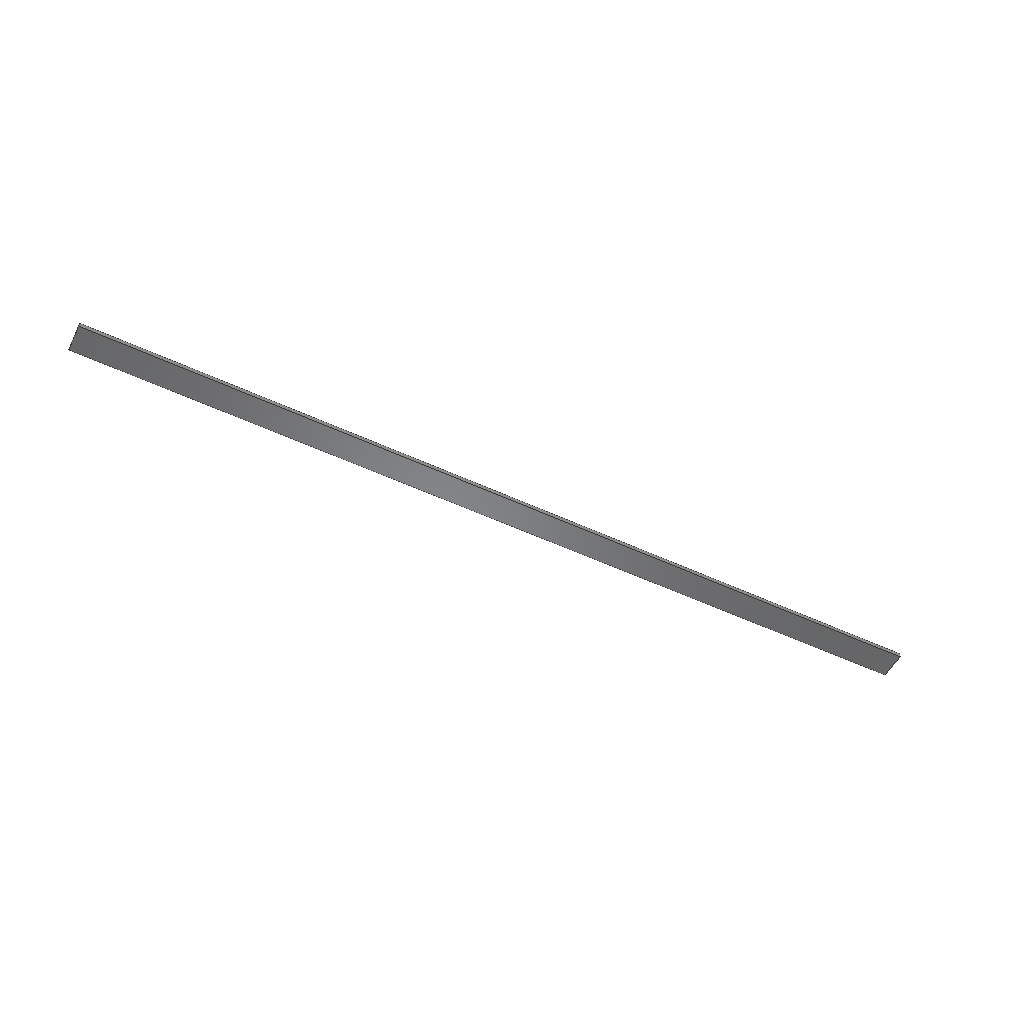
<metadata>
{"format":"iges","ext":"iges","renderer":"f3d","projection":"perspective","resolution":1024,"background":"white","views":[{"elev":-52.8,"azim":-26.7,"up":"+Z"}]}
</metadata>
<code>

,,9H(Unsaved),17Hboth_fixed_modoel,7Hunknown,7Hunknown,32,38,7,99,15,,
1,2,2HMM,1,0.08,15H2.023e+07,0.01,1e+04,7Hunknown,7Hunknown,11,
0,;
     186       1                                                00000000
     186             -71       1       0                               0
     514       2                                                00010000
     514                       1       1                               0
     510       3                                                00010000
     510             -71       1       1                               0
     510       4                                                00010000
     510             -71       1       1                               0
     510       5                                                00010000
     510             -71       1       1                               0
     510       6                                                00010000
     510             -71       1       1                               0
     510       7                                                00010000
     510             -71       1       1                               0
     510       8                                                00010000
     510             -71       1       1                               0
     508       9                                                00010000
     508                       1       1                               0
     508      10                                                00010000
     508                       1       1                               0
     508      11                                                00010000
     508                       1       1                               0
     508      12                                                00010000
     508                       1       1                               0
     508      13                                                00010000
     508                       1       1                               0
     508      14                                                00010000
     508                       1       1                               0
     126      15                                                00010000
     126       0               3       0                               0
     126      18                                                00010000
     126       0               3       0                               0
     126      21                                                00010000
     126       0               3       0                               0
     126      24                                                00010000
     126       0               3       0                               0
     126      27                                                00010000
     126       0               3       0                               0
     126      30                                                00010000
     126       0               3       0                               0
     126      33                                                00010000
     126       0               3       0                               0
     126      36                                                00010000
     126       0               3       0                               0
     126      39                                                00010000
     126       0               3       0                               0
     126      42                                                00010000
     126       0               3       0                               0
     126      45                                                00010000
     126       0               3       0                               0
     126      48                                                00010000
     126       0               3       0                               0
     128      51                                                00010000
     128       0     -71       5       0                               0
     128      56                                                00010000
     128       0     -71       6       0                               0
     128      62                                                00010000
     128       0     -71       5       0                               0
     128      67                                                00010000
     128       0     -71       5       0                               0
     128      72                                                00010000
     128       0     -71       5       0                               0
     128      77                                                00010000
     128       0     -71       5       0                               0
     502      82                                                00010000
     502                       6       1                               0
     504      88                                                00010001
     504                       3       1                               0
     406      91                                                00000000
     406                       1      15                               0
     314      92                                                00000200
     314                       2       0                               0
186,3,1,0,0,1,69;                                                      1
514,6,5,1,7,1,9,1,11,1,13,1,15,1;                                      3
510,53,1,1,17;                                                         5
510,55,1,1,19;                                                         7
510,57,1,1,21;                                                         9
510,59,1,1,23;                                                        11
510,61,1,1,25;                                                        13
510,63,1,1,27;                                                        15
508,4,0,67,1,0,0,0,67,2,1,0,0,67,3,0,0,0,67,4,0,0;                    17
508,4,0,67,5,0,0,0,67,4,1,0,0,67,6,0,0,0,67,7,0,0;                    19
508,4,0,67,8,0,0,0,67,7,1,0,0,67,9,0,0,0,67,10,0,0;                   21
508,4,0,67,11,0,0,0,67,10,1,0,0,67,12,0,0,0,67,2,0,0;                 23
508,4,0,67,12,1,0,0,67,9,1,0,0,67,6,1,0,0,67,3,1,0;                   25
508,4,0,67,11,1,0,0,67,1,1,0,0,67,5,1,0,0,67,8,1,0;                   27
126,1,1,0,0,1,0,0,0,1.9,1.9,1,1,-548.7,                29
-11.38,0,-548.7,7.618,0,0,        29
1.9,0,0,0;                                                         29
126,1,1,0,0,1,0,0,0,0.32,0.32,1,1,-548.7,              31
-11.38,0,-548.7,-11.38,3.2,0,      31
0.32,0,0,0;                                                        31
126,1,1,0,0,1,0,-1.9,-1.9,0,0,1,1,-548.7,              33
7.618,3.2,-548.7,-11.38,3.2,         33
-1.9,0,0,0,0;                                                     33
126,1,1,0,0,1,0,0,0,0.32,0.32,1,1,-548.7,              35
7.618,0,-548.7,7.618,3.2,0,        35
0.32,0,0,0;                                                        35
126,1,1,0,0,1,0,0,0,60,60,1,1,-548.7,                37
7.618,0,51.31,7.618,0,0,60,      37
0,0,0;                                                             37
126,1,1,0,0,1,0,-60,-60,0,0,1,1,51.31,               39
7.618,3.2,-548.7,7.618,3.2,          39
-60,0,0,0,0;                                                     39
126,1,1,0,0,1,0,0,0,0.32,0.32,1,1,51.31,               41
7.618,0,51.31,7.618,3.2,0,         41
0.32,0,0,0;                                                        41
126,1,1,0,0,1,0,0,0,1.9,1.9,1,1,51.31,                 43
7.618,0,51.31,-11.38,0,0,         43
1.9,0,0,0;                                                         43
126,1,1,0,0,1,0,-1.9,-1.9,0,0,1,1,51.31,               45
-11.38,3.2,51.31,7.618,3.2,          45
-1.9,0,0,0,0;                                                     45
126,1,1,0,0,1,0,0,0,0.32,0.32,1,1,51.31,               47
-11.38,0,51.31,-11.38,3.2,0,       47
0.32,0,0,0;                                                        47
126,1,1,0,0,1,0,0,0,60,60,1,1,51.31,                 49
-11.38,0,-548.7,-11.38,0,0,       49
60,0,0,0;                                                         49
126,1,1,0,0,1,0,-60,-60,0,0,1,1,-548.7,              51
-11.38,3.2,51.31,-11.38,3.2,         51
-60,0,0,0,0;                                                     51
128,1,1,1,1,0,0,1,0,0,-0.001,-0.001,1.901,1.901,-0.001,-0.001,        53
0.321,0.321,1,1,1,1,-548.7,7.628,           53
-0.01,-548.7,-11.39,-0.01,                      53
-548.7,7.628,3.21,-548.7,            53
-11.39,3.21,-0.001,1.901,-0.001,0.321;                     53
128,1,1,1,1,0,0,1,0,0,-0.001,-0.001,      55
60,60,-0.001,-0.001,0.321,0.321,1,1,1,1,                  55
51.32,7.618,-0.01,-548.7,            55
7.618,-0.01,51.32,7.618,3.21,        55
-548.7,7.618,3.21,-0.001,         55
60,-0.001,0.321;                                                  55
128,1,1,1,1,0,0,1,0,0,-0.001,-0.001,1.901,1.901,-0.001,-0.001,        57
0.321,0.321,1,1,1,1,51.31,-11.39,           57
-0.01,51.31,7.628,-0.01,51.31,       57
-11.39,3.21,51.31,7.628,3.21,        57
-0.001,1.901,-0.001,0.321;                                            57
128,1,1,1,1,0,0,1,0,0,-0.001,-0.001,60,60,-0.001,-0.001,      59
0.321,0.321,1,1,1,1,-548.7,-11.38,          59
-0.01,51.32,-11.38,-0.01,                       59
-548.7,-11.38,3.21,51.32,            59
-11.38,3.21,-0.001,60,-0.001,0.321;                    59
128,1,1,1,1,0,0,1,0,0,-30,-30,30,30,-0.951,           61
-0.951,0.951,0.951,1,1,1,1,-548.7,                     61
-11.39,3.2,51.32,-11.39,3.2,         61
-548.7,7.628,3.2,51.32,              61
7.628,3.2,-30,30,-0.951,0.951;                     61
128,1,1,1,1,0,0,1,0,0,-30,-30,30,30,-0.951,           63
-0.951,0.951,0.951,1,1,1,1,51.32,                      63
-11.39,0,-548.7,-11.39,0,          63
51.32,7.628,0,-548.7,               63
7.628,0,-30,30,-0.951,0.951;                      63
502,8,-548.7,-11.38,0,-548.7,       65
7.618,0,-548.7,-11.38,3.2,          65
-548.7,7.618,3.2,51.31,              65
7.618,0,51.31,7.618,3.2,            65
51.31,-11.38,0,51.31,               65
-11.38,3.2;                                                65
504,12,29,65,1,65,2,31,65,1,65,3,33,65,4,65,3,35,65,2,65,4,37,        67
65,2,65,5,39,65,6,65,4,41,65,5,65,6,43,65,5,65,7,45,65,8,65,6,        67
47,65,7,65,8,49,65,7,65,1,51,65,3,65,8;                               67
406,1,5HBody1;                                                        69
314,62.75,62.75,62.75,13HSteel       71
- Satin;                                                              71
S      1G      3D     72P     93
</code>
